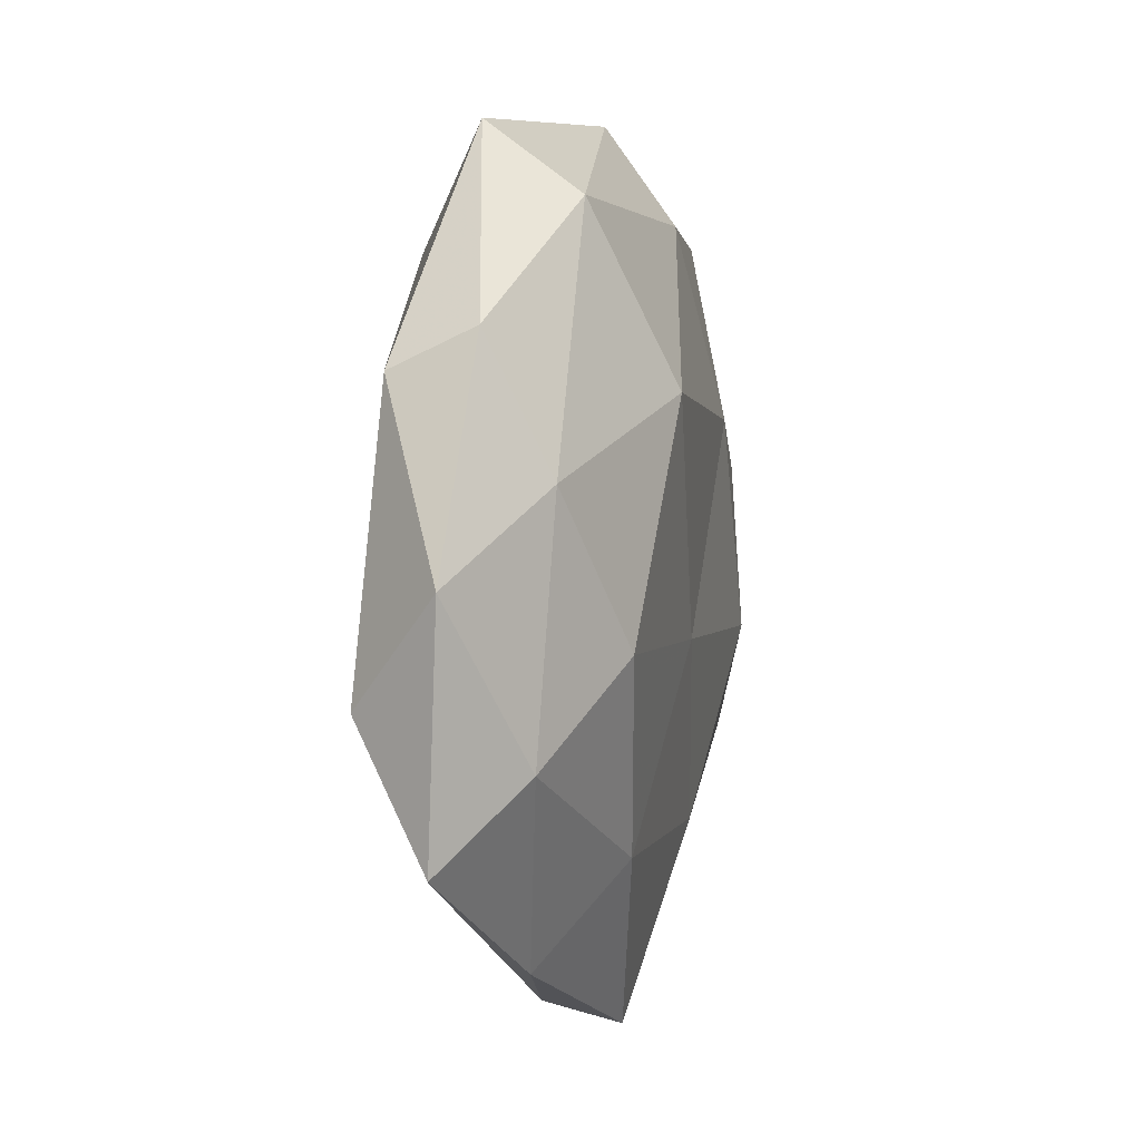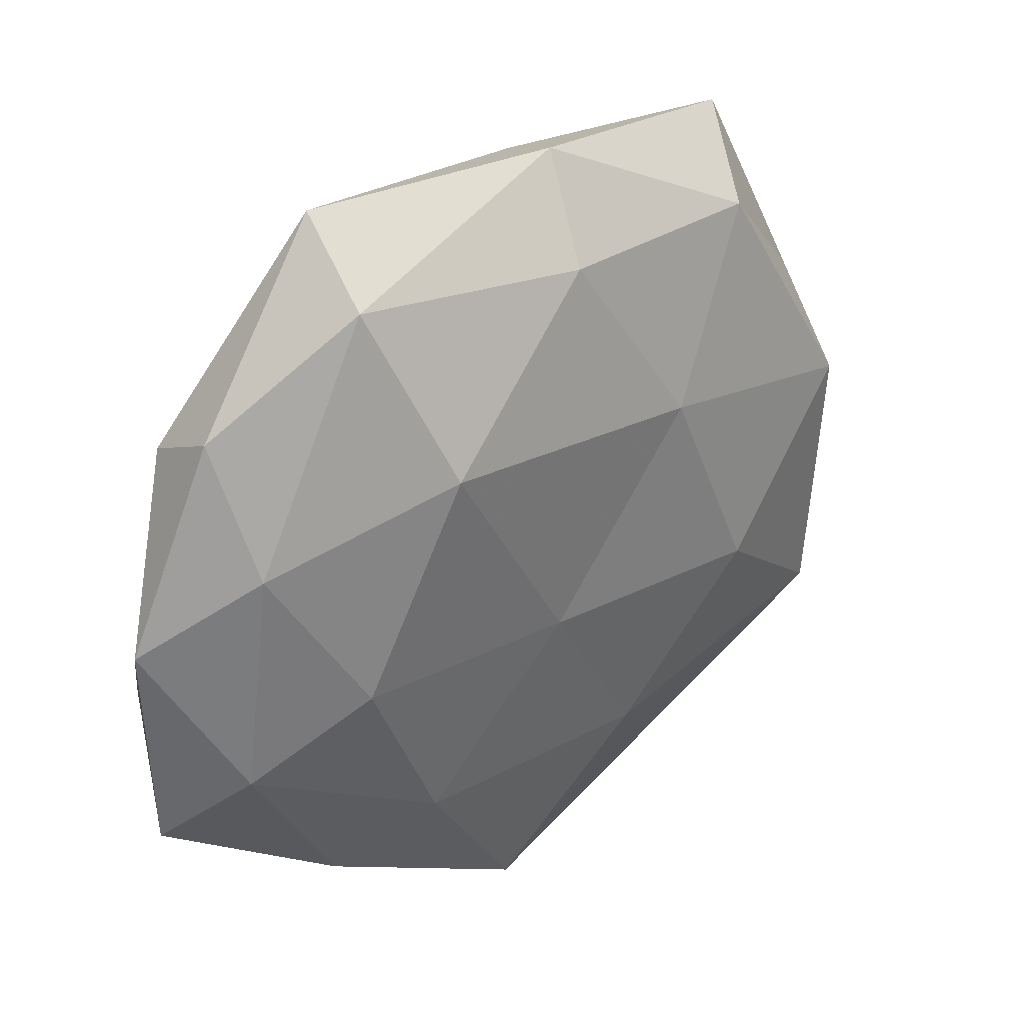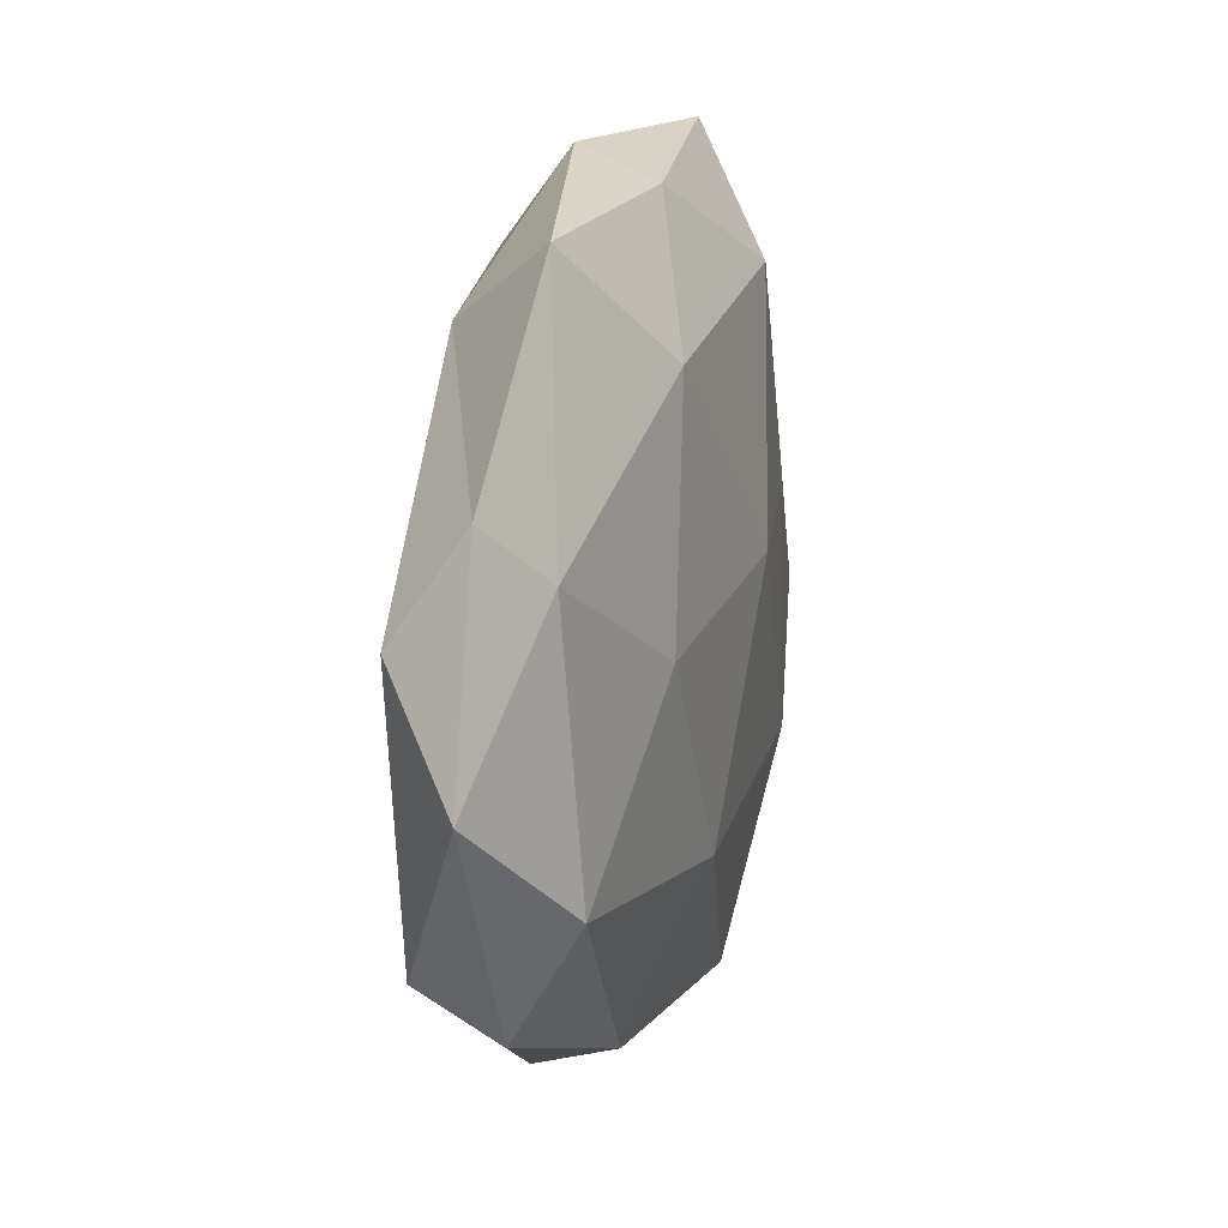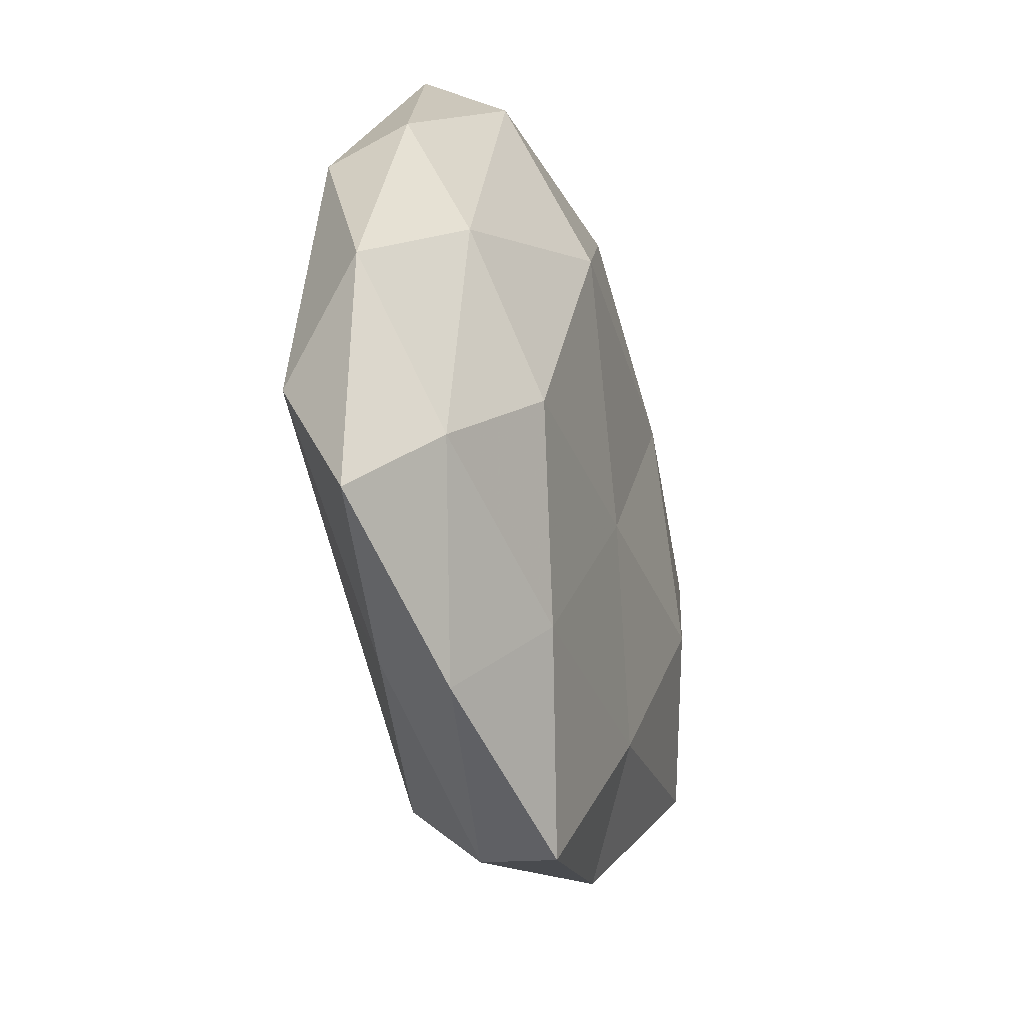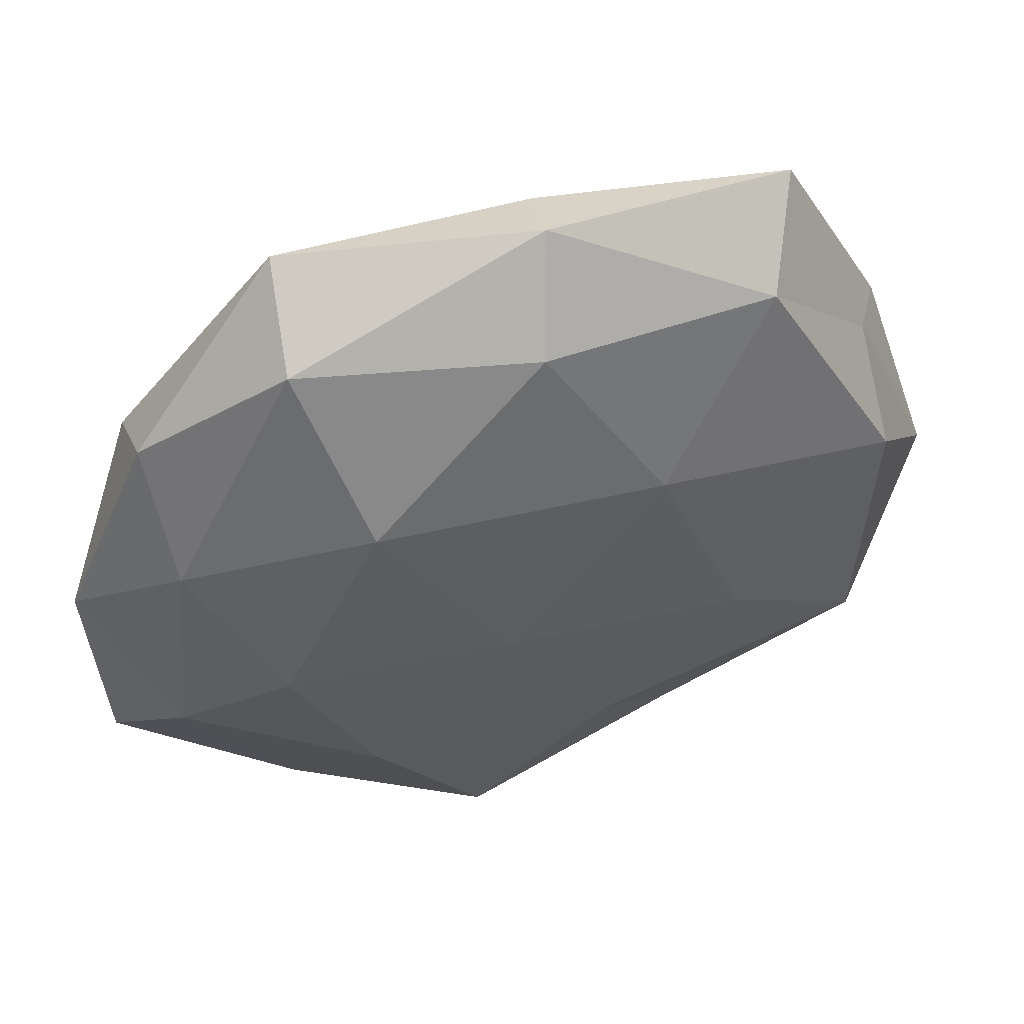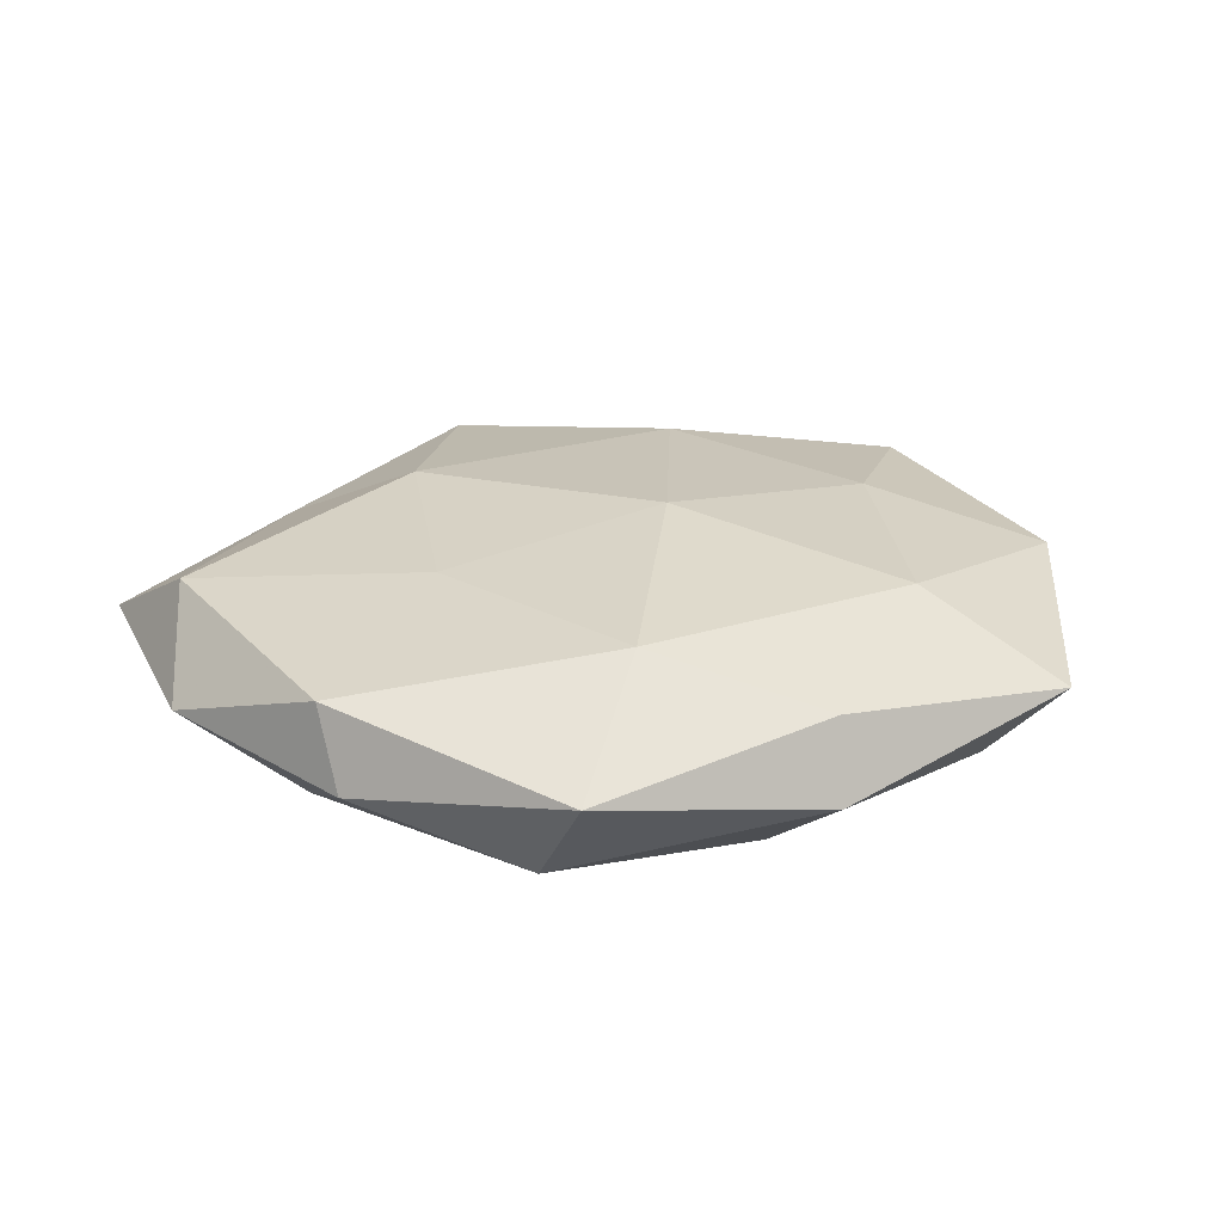
<metadata>
{"format":"obj","ext":"obj","renderer":"f3d","projection":"perspective","resolution":1024,"background":"white","views":[{"elev":5.0,"azim":103.2,"up":"+Y"},{"elev":32.4,"azim":140.5,"up":"+Y"},{"elev":18.0,"azim":-76.4,"up":"+Y"},{"elev":-28.9,"azim":107.7,"up":"+Y"},{"elev":49.2,"azim":162.8,"up":"+Y"},{"elev":24.0,"azim":154.2,"up":"+Z"}]}
</metadata>
<code>
v -0.03146 0.004492 0.01355
v -0.04803 -0.0155 0.009041
v -0.04529 -0.03041 0.0005144
v -0.02952 0.03567 -0.008346
v 0.005346 -0.05033 0.002082
v 0.02126 0.01918 -0.0169
v 0.01416 0.03416 0.01307
v -0.04463 0.02073 -0.00221
v 0.04557 0.0216 0.007887
v -0.04477 -0.02513 -0.009327
v 0.05559 0.001097 -0.0001653
v -0.03476 0.04448 0.002558
v 0.01792 -0.01925 0.01519
v -0.04577 0.008219 -0.01075
v -0.01441 0.01526 -0.01523
v 0.03287 -0.007061 -0.01431
v 0.0538 -0.02677 0.001305
v -0.02251 0.03102 0.01222
v 0.0256 0.006675 0.0132
v -0.009819 -0.0314 -0.01211
v 0.02209 -0.02999 -0.01188
v -0.01768 -0.02063 0.01473
v -0.00452 0.04512 0.005997
v 0.04585 -0.01755 -0.007299
v 0.004558 -0.008549 -0.01492
v 0.03196 -0.04066 -0.003259
v -0.02149 -0.04437 -0.003754
v -0.02542 -0.01012 -0.01557
v 0.002785 -0.04205 0.01147
v -0.05594 -0.003952 -0.001004
v 0.04318 0.0107 -0.008786
v 0.02863 -0.03452 0.006382
v -0.003108 0.04868 -0.00329
v -0.05016 0.01722 0.007149
v 0.04506 0.02607 -0.001604
v -0.002985 0.007418 0.01698
v 0.007339 -0.05186 -0.007712
v -0.0003714 0.03724 -0.012
v 0.05019 -0.01138 0.01005
v -0.02436 -0.03995 0.006578
v 0.02808 0.03931 -0.008116
v 0.02683 0.04735 0.003027
f 8 12 4
f 8 4 14
f 4 15 14
f 19 9 7
f 1 2 22
f 23 18 7
f 12 18 23
f 17 24 11
f 24 21 16
f 15 6 25
f 25 6 16
f 16 21 25
f 21 20 25
f 17 26 24
f 26 21 24
f 3 10 27
f 10 20 27
f 14 28 10
f 14 15 28
f 10 28 20
f 28 15 25
f 25 20 28
f 29 13 22
f 30 3 2
f 30 10 3
f 8 14 30
f 14 10 30
f 31 16 6
f 24 31 11
f 24 16 31
f 32 5 26
f 17 32 26
f 32 29 5
f 32 13 29
f 12 33 4
f 12 23 33
f 34 2 1
f 8 34 12
f 34 1 18
f 34 18 12
f 30 2 34
f 8 30 34
f 11 35 9
f 11 31 35
f 18 1 36
f 18 36 7
f 7 36 19
f 13 19 36
f 22 36 1
f 13 36 22
f 21 37 20
f 26 5 37
f 26 37 21
f 37 5 27
f 27 20 37
f 4 38 15
f 15 38 6
f 4 33 38
f 11 9 39
f 17 11 39
f 39 9 19
f 39 19 13
f 39 13 32
f 17 39 32
f 2 3 40
f 2 40 22
f 27 40 3
f 5 40 27
f 5 29 40
f 22 40 29
f 31 6 41
f 35 31 41
f 41 6 38
f 38 33 41
f 9 42 7
f 7 42 23
f 33 23 42
f 9 35 42
f 33 42 41
f 41 42 35

</code>
